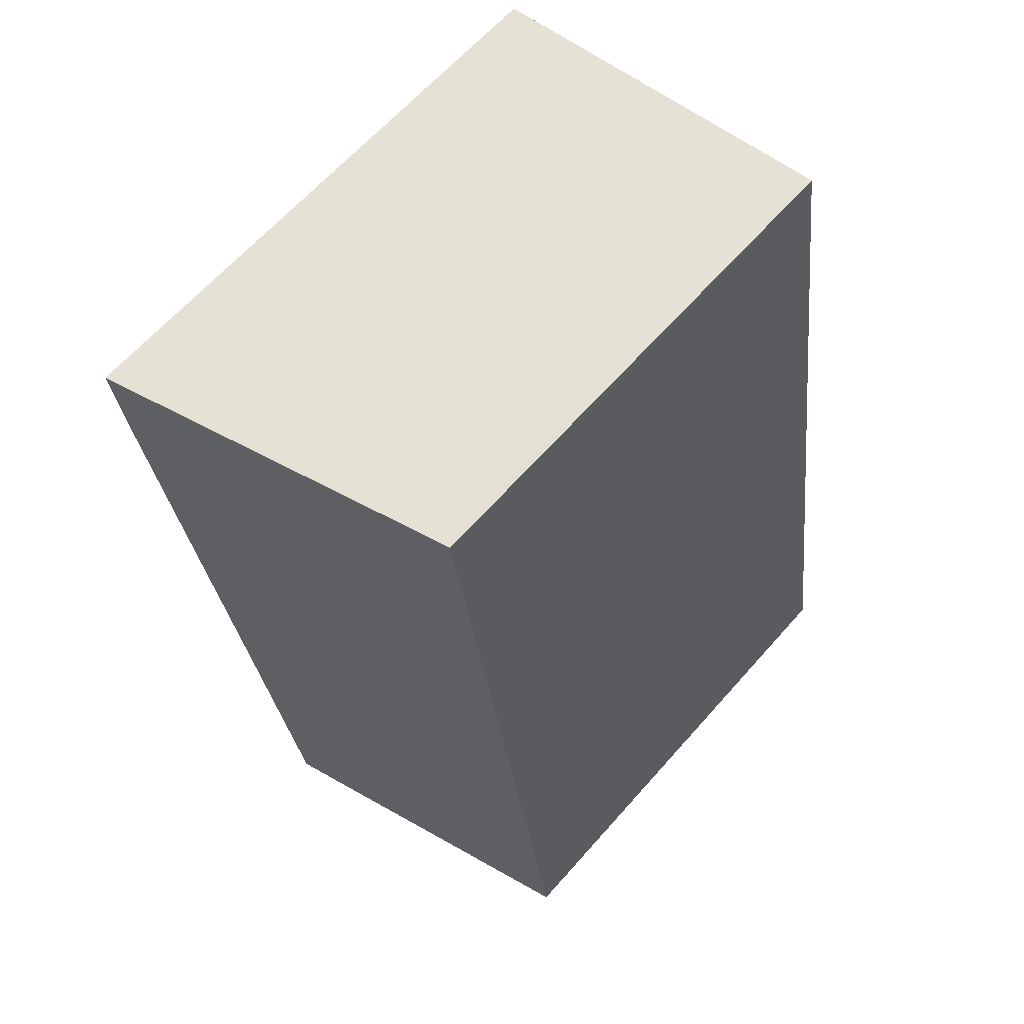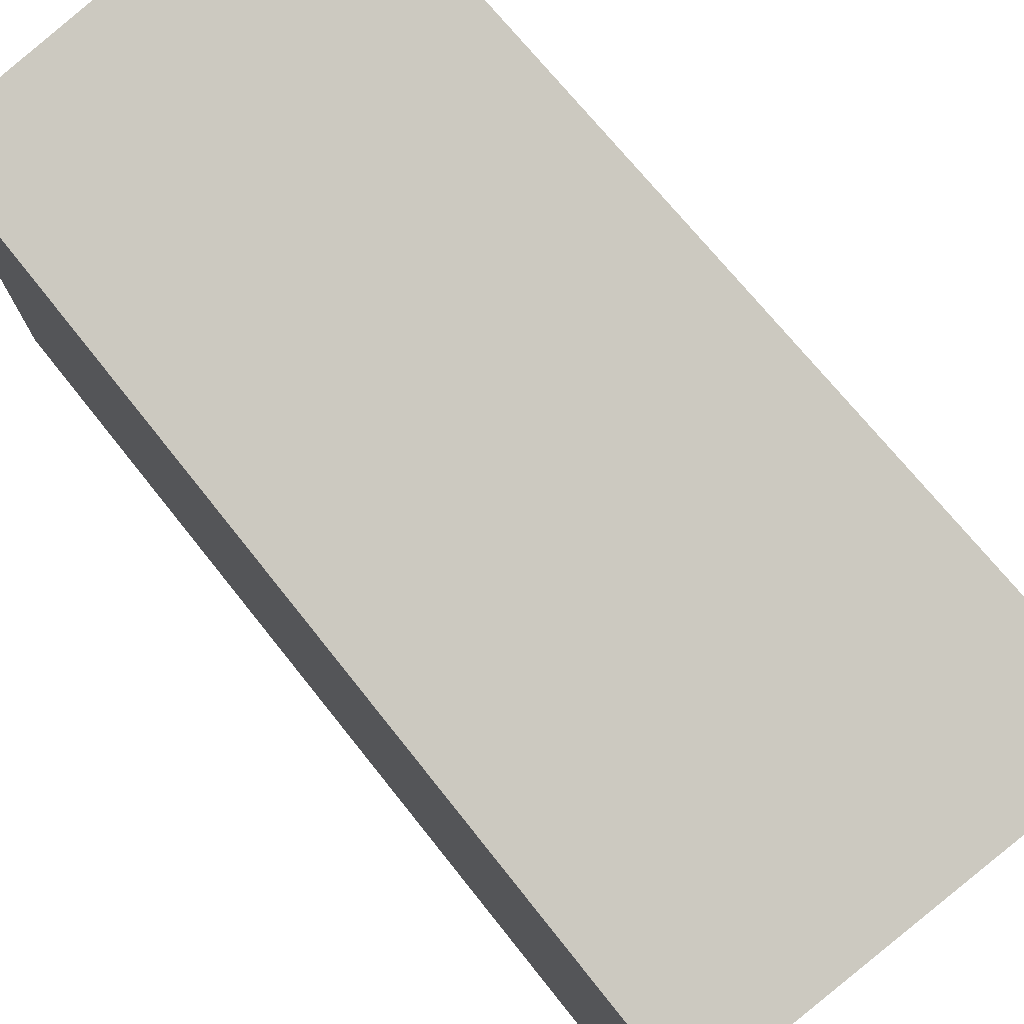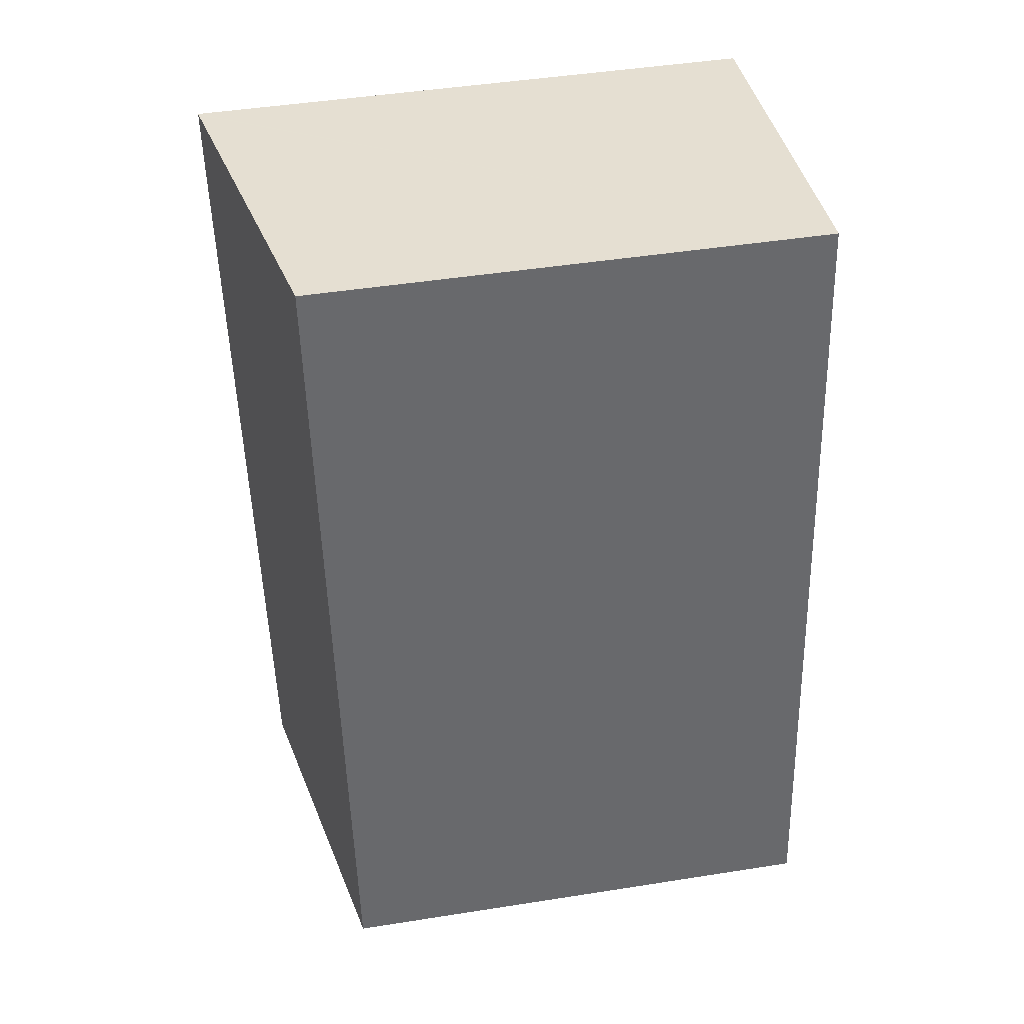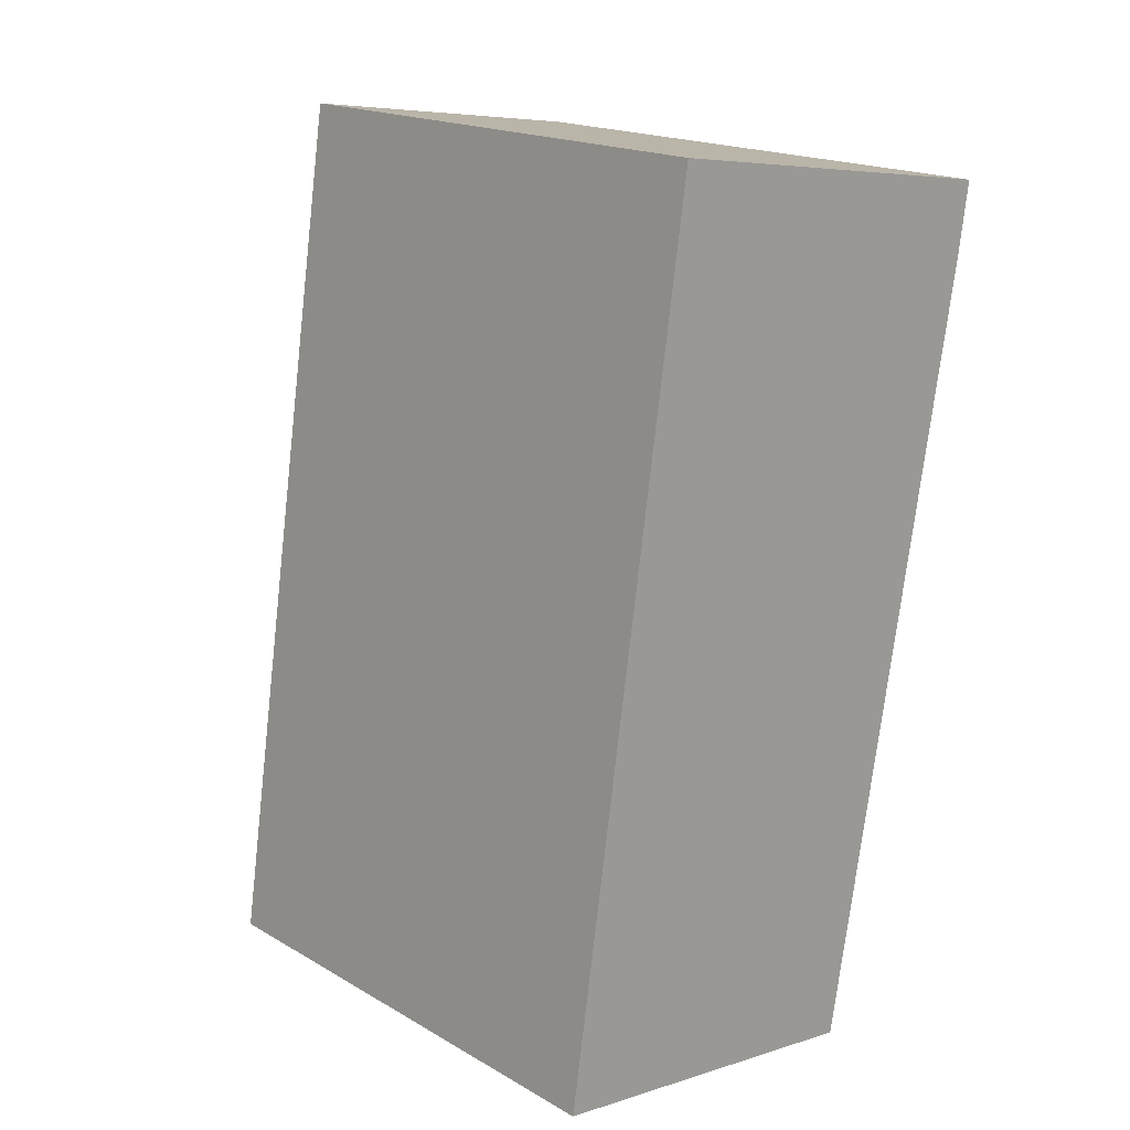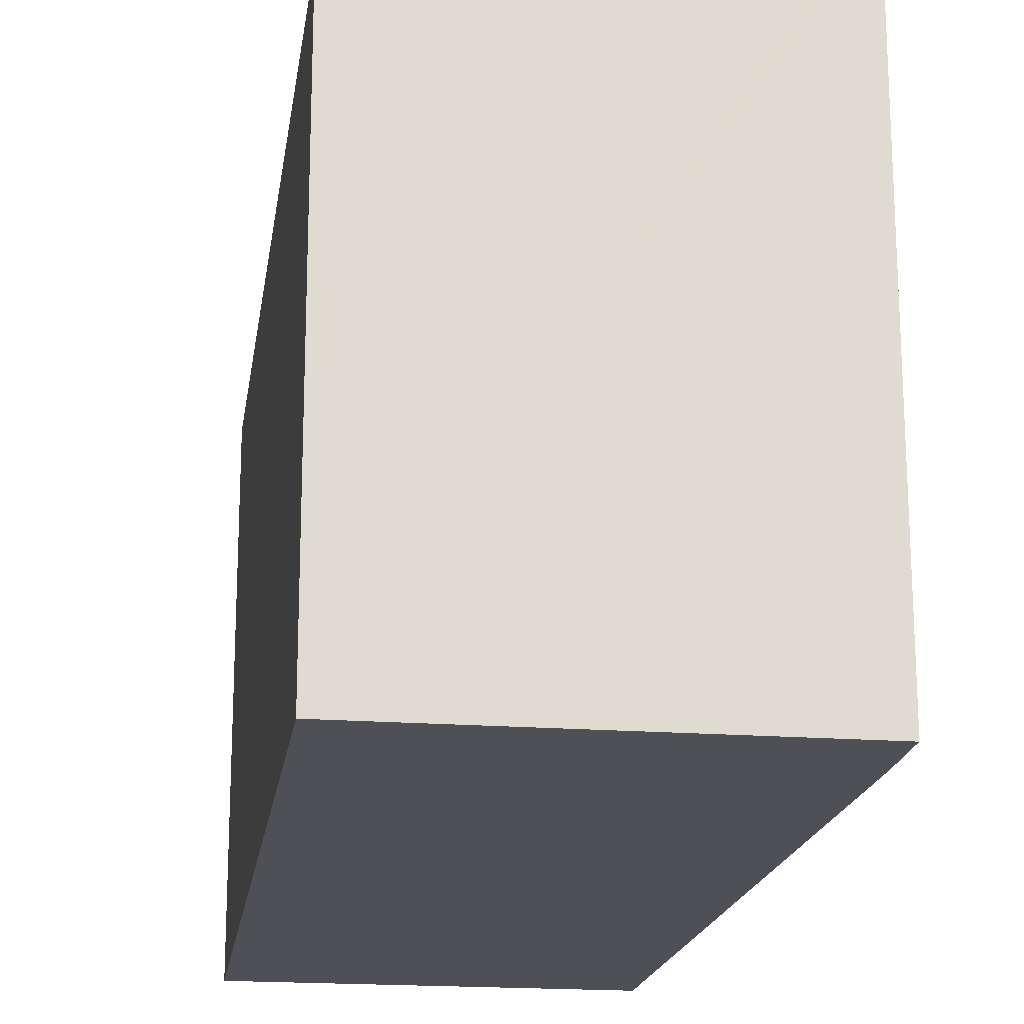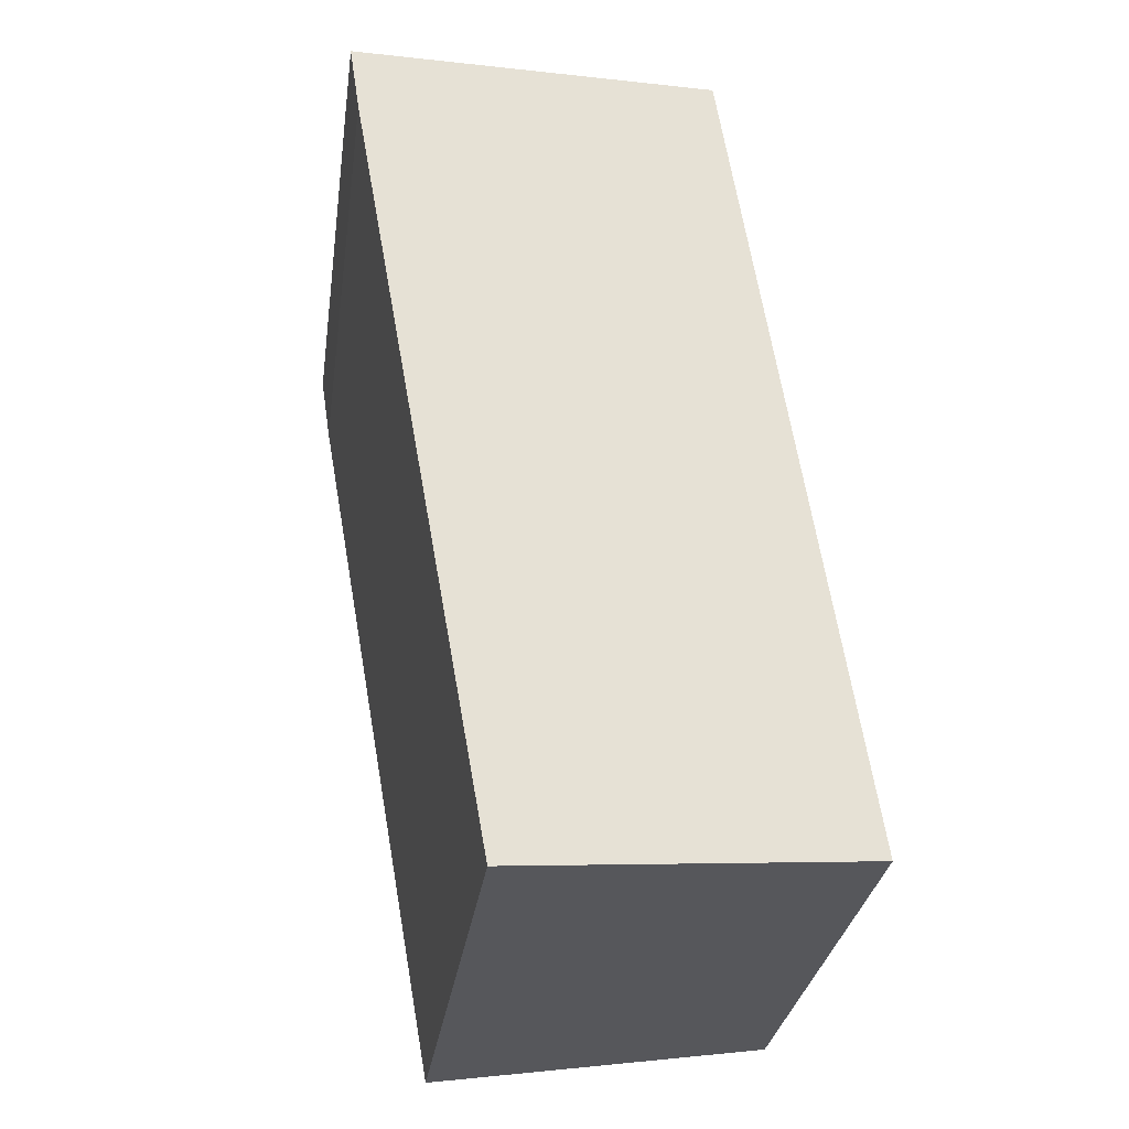
<metadata>
{"format":"obj","ext":"obj","renderer":"f3d","projection":"perspective","resolution":1024,"background":"white","views":[{"elev":64.7,"azim":-138.5,"up":"+Z"},{"elev":77.2,"azim":-30.1,"up":"+Y"},{"elev":46.4,"azim":-100.2,"up":"+Z"},{"elev":18.3,"azim":-42.3,"up":"+Z"},{"elev":-19.3,"azim":0.5,"up":"+Y"},{"elev":-30.3,"azim":172.0,"up":"+Z"}]}
</metadata>
<code>
v  0 7.92 4.85e-16
v  7.464 8.948 10.12
v  5.51 8.893 -0.794
v  1.989 7.92 13.27
v  7.675 8.954 11.3
v  7.806 8.948 12.4
v  7.841 8.954 12.4
v  5.51 4.862e-17 -0.794
v  0 0 0
v  1.989 -8.127e-16 13.27
v  7.841 -7.591e-16 12.4
v  7.806 -7.594e-16 12.4
v  7.675 -6.92e-16 11.3
v  7.464 -6.197e-16 10.12
g defaultobject
f 1 2 3
f 2 1 4
f 2 4 5
f 5 4 6
f 5 6 7
f 8 1 3
f 1 8 9
f 9 4 1
f 4 9 10
f 10 6 4
f 6 10 7
f 7 10 11
f 11 10 12
f 11 5 7
f 5 11 13
f 13 2 5
f 2 13 3
f 3 13 8
f 8 13 14
f 12 13 11
f 13 12 10
f 13 10 14
f 14 10 8
f 8 10 9

</code>
